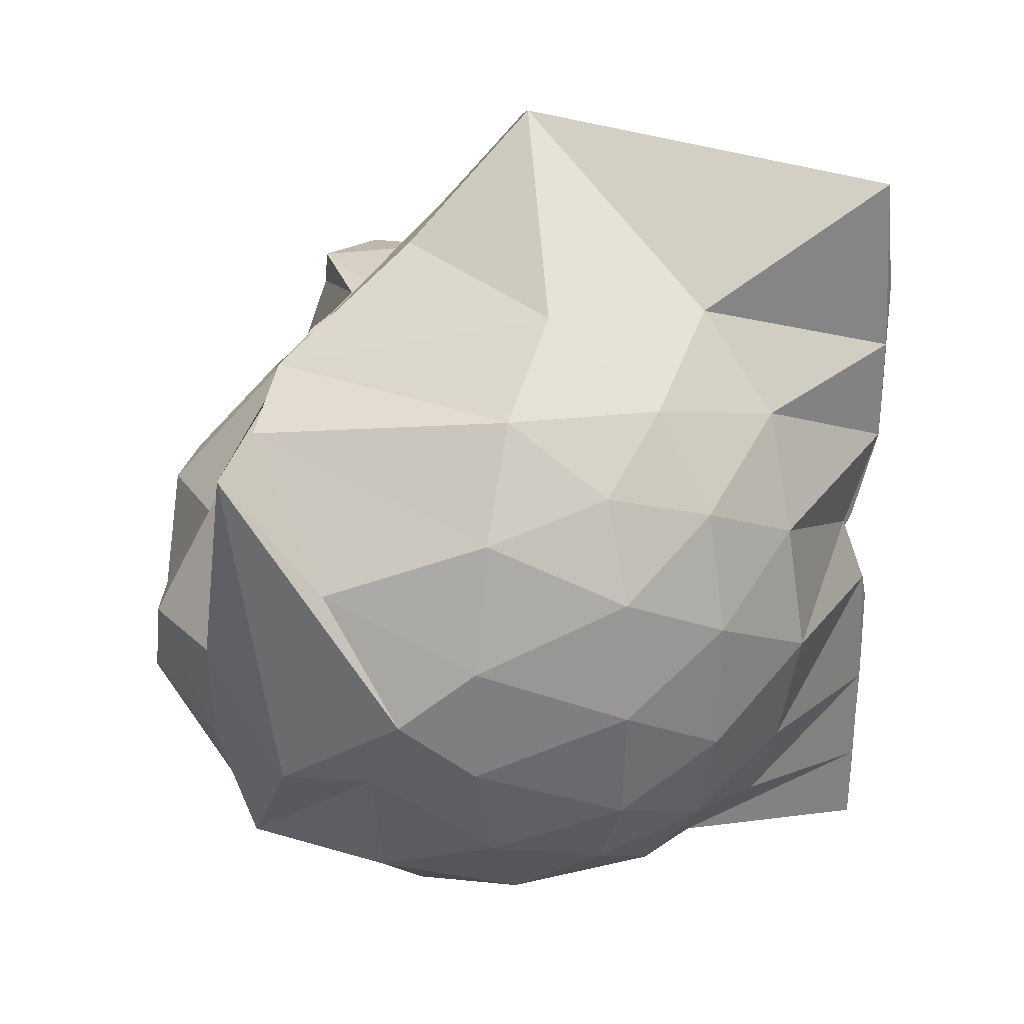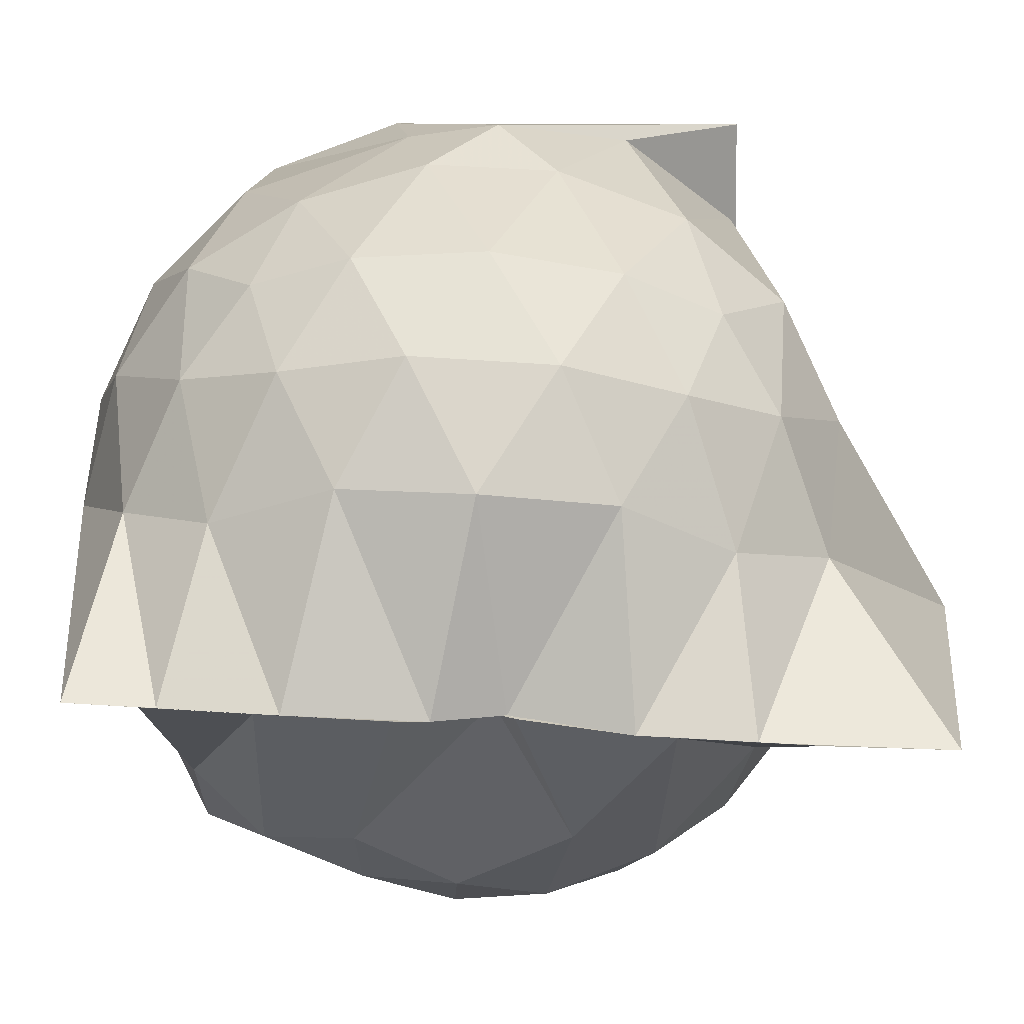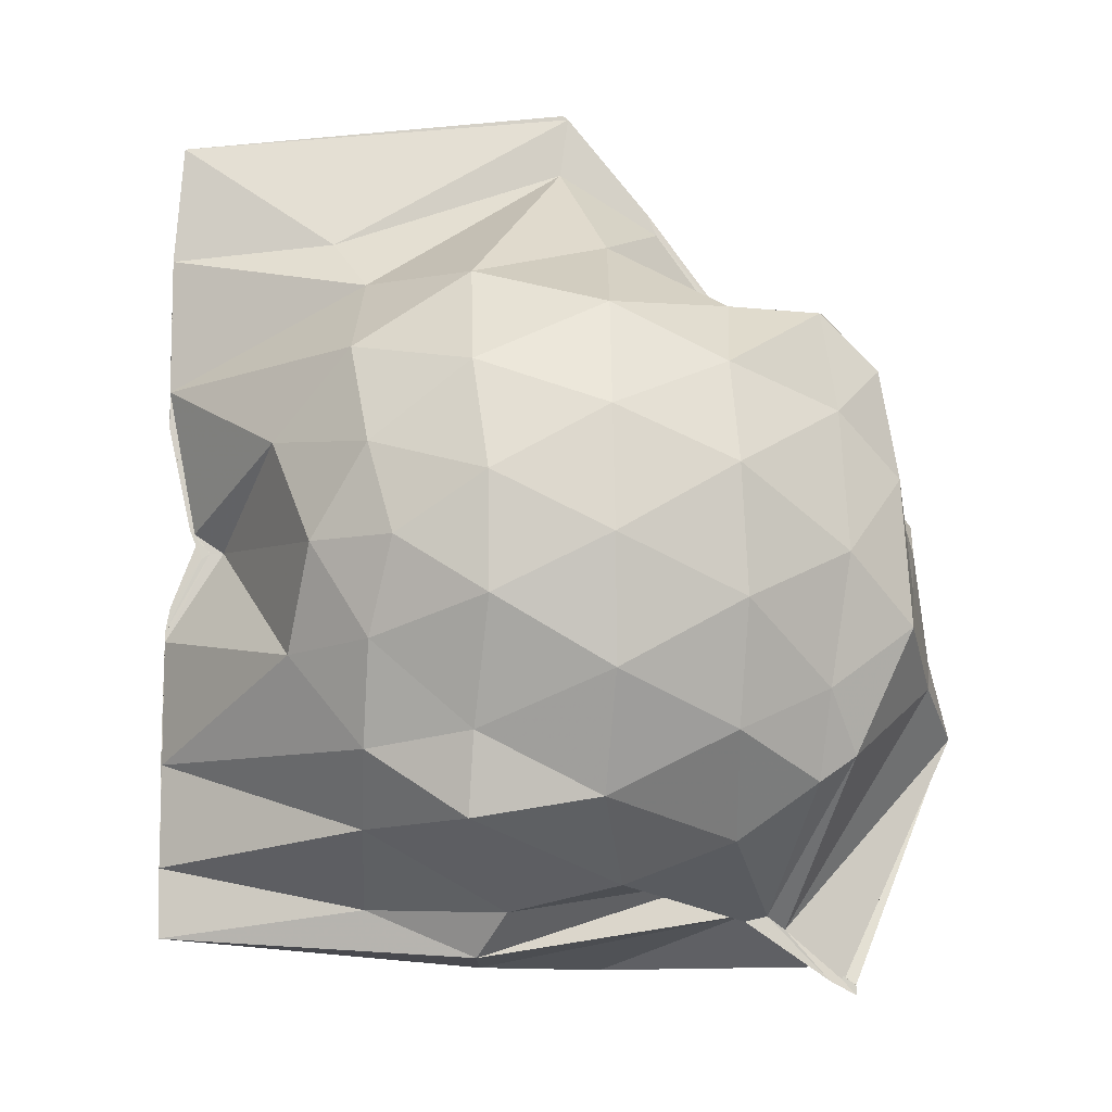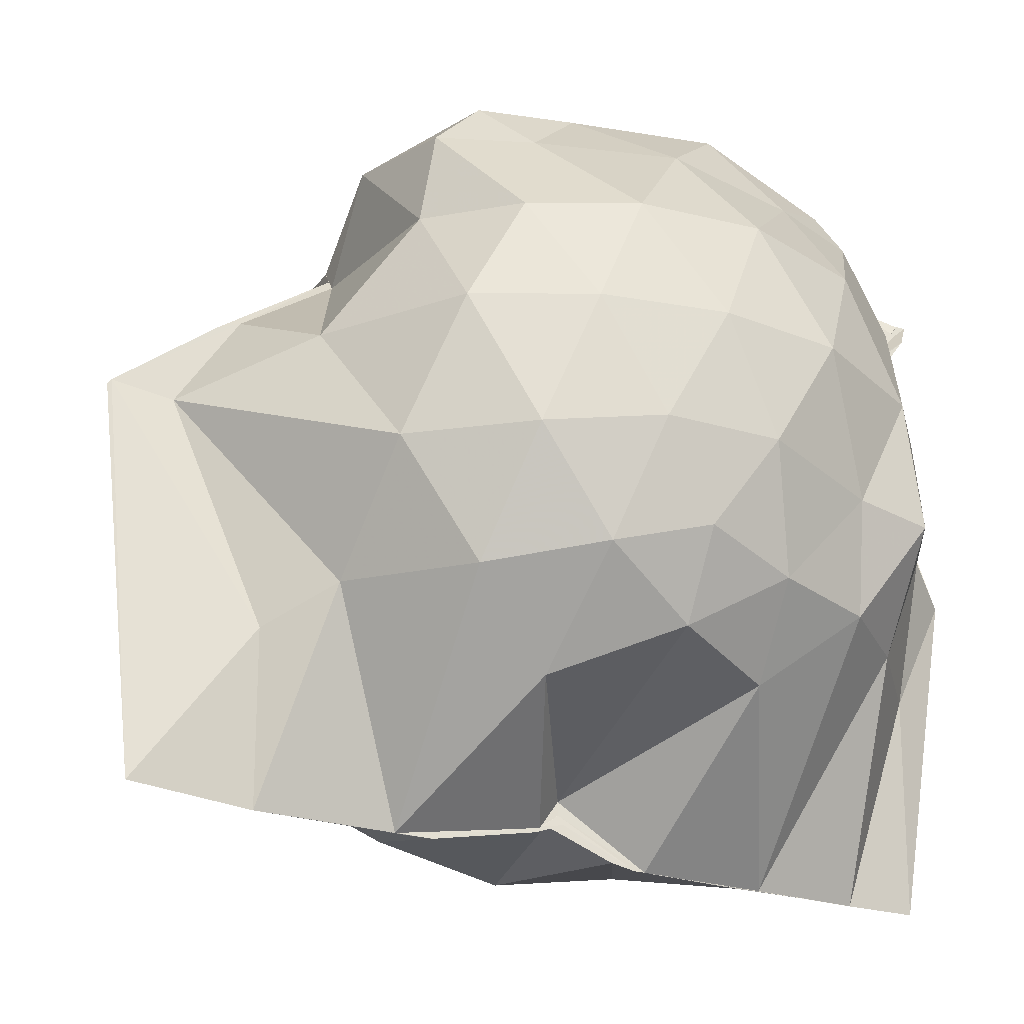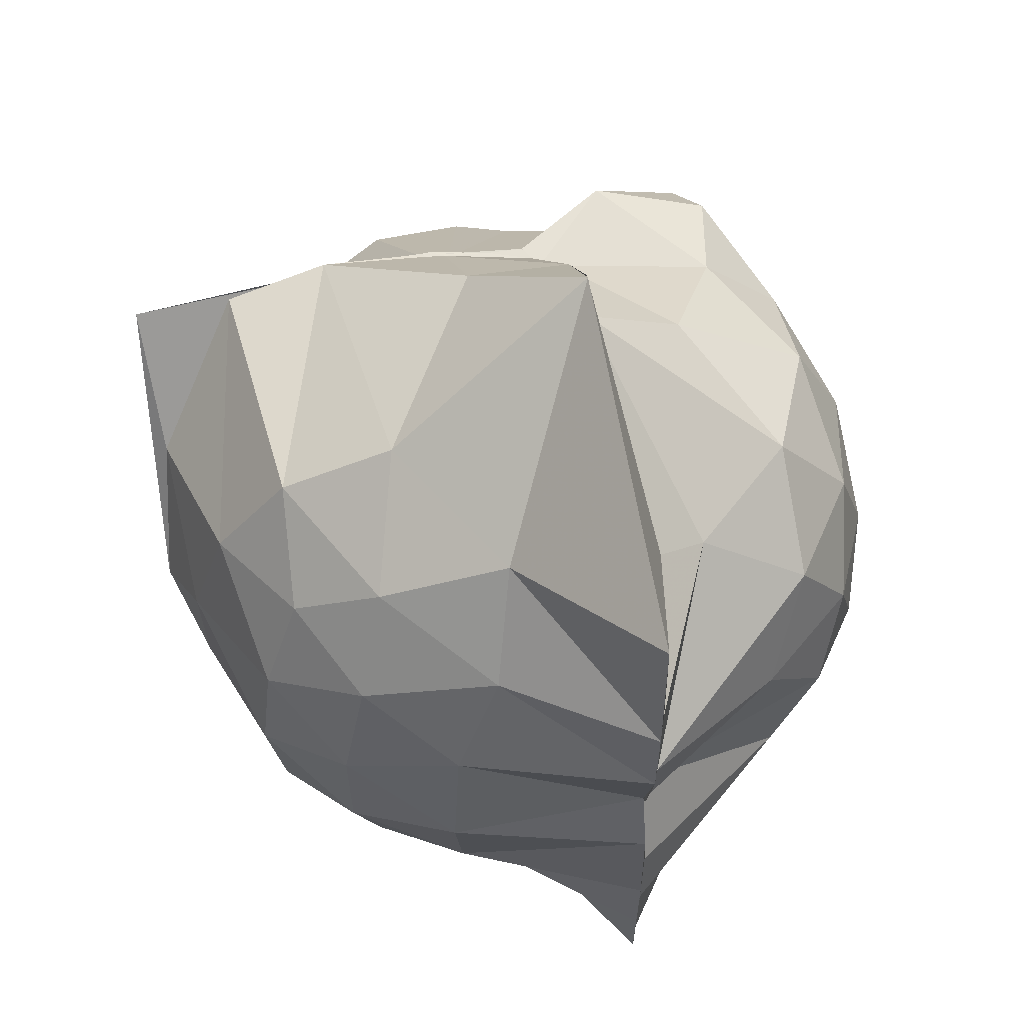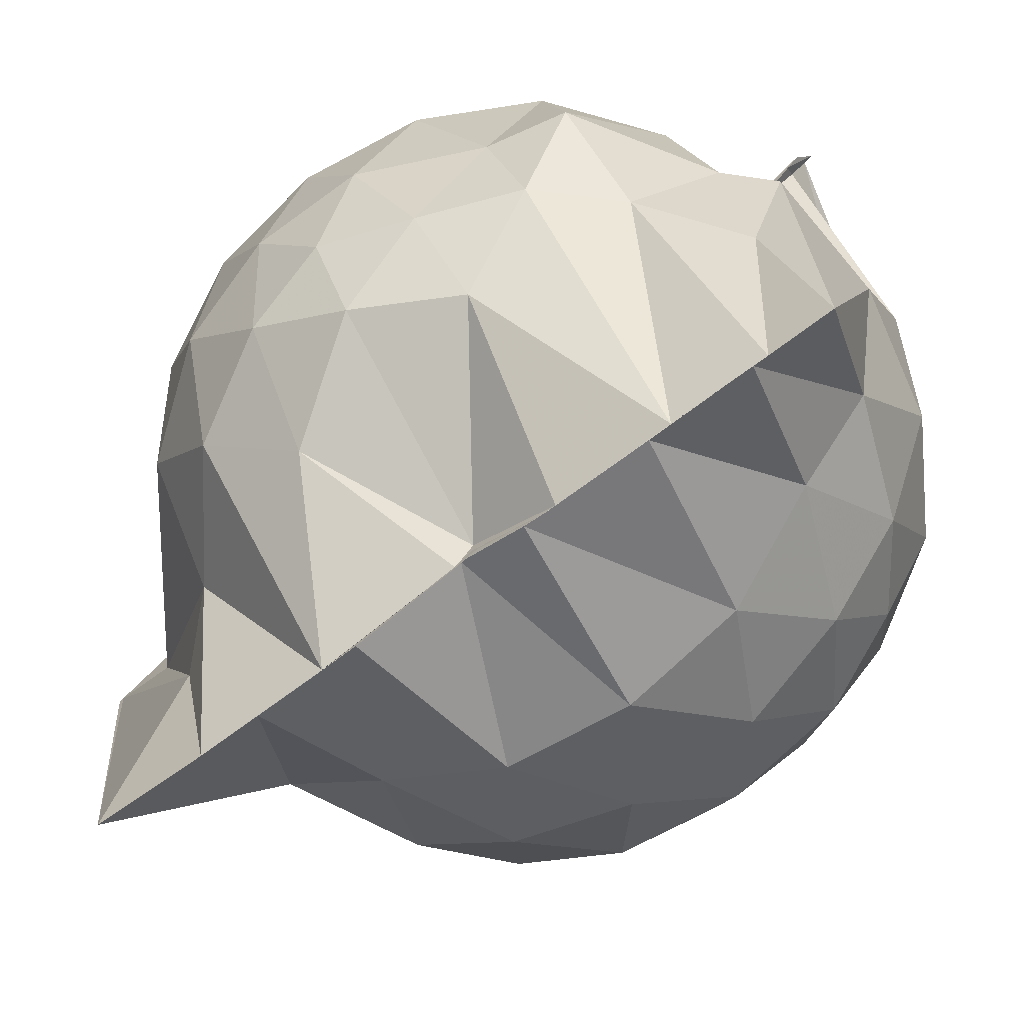
<metadata>
{"format":"obj","ext":"obj","renderer":"f3d","projection":"perspective","resolution":1024,"background":"white","views":[{"elev":29.8,"azim":104.9,"up":"+Y"},{"elev":-72.4,"azim":86.5,"up":"+Z"},{"elev":-8.8,"azim":-93.6,"up":"+Y"},{"elev":-27.3,"azim":-114.7,"up":"+Z"},{"elev":61.7,"azim":169.7,"up":"+Y"},{"elev":-73.7,"azim":-53.6,"up":"+Z"}]}
</metadata>
<code>
v -0.8743 -0.1524 0.8144
v -1 -0.04485 -0.7994
v -0.1298 -0.06364 0.5463
v -0.4138 0.5 0.4523
v -0.6761 0.5003 0.4658
v -0.6984 0.5001 0.4656
v -0.7188 0.4998 0.4666
v -0.8532 0.4993 0.4402
v -0.9359 0.4999 0.4368
v -1.145 0.5 0.5727
v -1.404 0.4359 0.526
v -1.432 0.2187 0.5583
v -1.494 -0.08932 0.5685
v -1.464 -0.3707 0.5291
v -1.398 -0.5598 0.5129
v -0.9988 -0.8278 0.4559
v -0.9991 -0.9689 0.5937
v -0.9691 -0.9999 0.6565
v -0.9688 -0.9779 0.6565
v -0.7954 -0.9366 0.6566
v -0.4578 -0.7823 0.5638
v -0.1985 -0.348 0.5676
v -0.0009813 0.4664 0.4382
v -0.5679 0.5002 0.4641
v -0.6722 0.4997 0.4655
v -0.7052 0.4998 0.455
v -0.7497 0.5001 0.45
v -0.9541 0.4986 0.4064
v -0.9693 0.4966 0.3826
v -1.371 0.4562 0.3349
v -1.548 0.2963 0.3128
v -1.632 0.07003 0.3235
v -1.63 -0.2051 0.3381
v -1.549 -0.4643 0.3273
v -1.363 -0.6812 0.3428
v -0.9995 -0.8399 0.4063
v -0.9979 -0.9382 0.5595
v -0.9716 -0.9375 0.598
v -0.7111 -0.8843 0.6253
v -0.4644 -0.794 0.5712
v -0.1753 -0.5977 0.4692
v -0.0294 -0.3155 0.3359
v -0.01559 0.2024 0.2141
v -0.2245 0.471 0.4378
v -0.4595 0.528 0.4571
v -0.7727 0.7263 0.2334
v -1 0.7631 0.1985
v -1.001 0.7134 0.2191
v -1.238 0.6175 0.08583
v -1.542 0.421 0.06638
v -1.658 0.1819 0.06178
v -1.698 -0.08511 0.06389
v -1.658 -0.3525 0.06912
v -1.53 -0.5992 0.05575
v -1.3 -0.7695 0.1101
v -1.001 -0.7492 0.3436
v -1 -0.8253 0.4062
v -0.6586 -0.9451 0.1126
v -0.3846 -0.8326 0.1171
v -0.1702 -0.6365 0.1435
v -0.01996 -0.2807 0.1162
v 0.03305 -0.08587 0.03117
v -0.1158 0.3247 -0.134
v -0.2814 0.5465 -0.1372
v -0.5324 0.6874 -0.1647
v -0.9995 0.9933 0.005766
v -0.9997 0.9846 0.01756
v -1.002 0.8506 -0.001221
v -1.424 0.5109 -0.2151
v -1.597 0.2836 -0.2176
v -1.67 0.04302 -0.1873
v -1.668 -0.206 -0.1848
v -1.552 -0.4679 -0.21
v -1.514 -0.6437 -0.2188
v -1.206 -0.8247 -0.1267
v -1.125 -0.9196 -0.1883
v -0.8206 -0.9398 -0.1721
v -0.5217 -0.874 -0.1775
v -0.2826 -0.7267 -0.155
v -0.1249 -0.4976 -0.1473
v -0.03376 -0.2321 -0.1271
v -0.03042 0.04437 -0.1302
v -0.2641 0.3971 -0.3688
v -0.4543 0.5282 -0.4392
v -0.74 0.6502 -0.4808
v -1.001 0.8966 -0.854
v -1.068 0.6608 -0.5133
v -1.188 0.5379 -0.4391
v -1.434 0.342 -0.4663
v -1.563 0.1167 -0.4289
v -1.614 -0.08133 -0.3765
v -1.548 -0.2849 -0.423
v -1.464 -0.5015 -0.4314
v -1.316 -0.6575 -0.4326
v -1.106 -0.8179 -0.4289
v -0.9997 -0.8777 -0.8751
v -0.7248 -0.8114 -0.4979
v -0.4508 -0.708 -0.442
v -0.2613 -0.5775 -0.3691
v -0.1769 -0.3706 -0.4361
v -0.143 -0.09178 -0.4509
v -0.1765 0.1847 -0.4355
v -0.2824 -0.0745 0.7296
v -0.3957 0.1494 0.6284
v -0.6912 0.4999 0.4608
v -0.7188 0.4999 0.46
v -0.7821 0.4999 0.4526
v -0.937 0.4985 0.4333
v -1.364 0.3196 0.6569
v -1.349 0.08798 0.7019
v -1.384 -0.2331 0.7181
v -1.379 -0.5038 0.5938
v -1 -0.8574 0.4948
v -0.9695 -0.9687 0.6287
v -0.9675 -0.9778 0.6563
v -0.6133 -0.7899 0.5672
v -0.3844 -0.3046 0.7907
v -0.4822 -0.1244 0.7893
v -0.6207 0.1009 0.8007
v -0.75 0.4716 0.441
v -0.937 0.2581 0.6601
v -1.238 0.1278 0.6999
v -1.201 -0.1226 0.7548
v -1.147 -0.339 0.795
v -0.955 -0.4329 0.8779
v -0.7963 -0.4949 0.8753
v -0.6364 -0.3276 0.8463
v -0.7065 -0.1362 0.8364
v -0.8334 0.07125 0.8261
v -1.022 -0.02366 0.7937
v -1.007 -0.2637 0.8245
v -0.8541 -0.3261 0.8555
v -0.3843 0.3219 -0.5762
v -0.6826 0.4384 -0.6575
v -1 0.4921 -0.8751
v -0.9995 0.6336 -0.8752
v -1.001 0.3324 -0.8755
v -1.335 0.1543 -0.6311
v -1.496 -0.08029 -0.5459
v -1.384 -0.3016 -0.5904
v -1 -0.5012 -0.8752
v -0.9996 -0.7256 -0.8766
v -0.9998 -0.691 -0.8752
v -0.685 -0.6215 -0.6593
v -0.3866 -0.5013 -0.5744
v -0.3247 -0.2442 -0.6263
v -0.3245 0.06204 -0.6278
v -0.5761 0.1966 -0.7303
v -1 0.2502 -0.875
v -0.9997 0.3483 -0.8759
v -0.9997 0.01123 -0.8146
v -0.9994 -0.03118 -0.75
v -1 -0.2302 -0.875
v -1.001 -0.4903 -0.8761
v -0.9995 -0.4488 -0.8778
v -0.5751 -0.369 -0.7308
v -0.5537 -0.09018 -0.7801
v -1 -0.003138 -0.8071
v -1 0.01993 -0.8248
v -0.9991 -0.0313 -0.7795
v -0.9995 -0.2071 -0.8749
v -0.9999 -0.1545 -0.8652
f 3 23 4
f 4 23 24
f 4 24 5
f 5 24 25
f 5 25 6
f 6 25 26
f 6 26 7
f 7 26 27
f 7 27 8
f 8 27 28
f 8 28 9
f 9 28 29
f 9 29 10
f 10 29 30
f 10 30 11
f 11 30 31
f 11 31 12
f 12 31 32
f 12 32 13
f 13 32 33
f 13 33 14
f 14 33 34
f 14 34 15
f 15 34 35
f 15 35 16
f 16 35 36
f 16 36 17
f 17 36 37
f 17 37 18
f 18 37 38
f 18 38 19
f 19 38 39
f 19 39 20
f 20 39 40
f 20 40 21
f 21 40 41
f 21 41 22
f 22 41 42
f 22 42 3
f 3 42 23
f 23 43 24
f 24 43 44
f 24 44 25
f 25 44 45
f 25 45 26
f 26 45 46
f 26 46 27
f 27 46 47
f 27 47 28
f 28 47 48
f 28 48 29
f 29 48 49
f 29 49 30
f 30 49 50
f 30 50 31
f 31 50 51
f 31 51 32
f 32 51 52
f 32 52 33
f 33 52 53
f 33 53 34
f 34 53 54
f 34 54 35
f 35 54 55
f 35 55 36
f 36 55 56
f 36 56 37
f 37 56 57
f 37 57 38
f 38 57 58
f 38 58 39
f 39 58 59
f 39 59 40
f 40 59 60
f 40 60 41
f 41 60 61
f 41 61 42
f 42 61 62
f 42 62 23
f 23 62 43
f 43 63 44
f 44 63 64
f 44 64 45
f 45 64 65
f 45 65 46
f 46 65 66
f 46 66 47
f 47 66 67
f 47 67 48
f 48 67 68
f 48 68 49
f 49 68 69
f 49 69 50
f 50 69 70
f 50 70 51
f 51 70 71
f 51 71 52
f 52 71 72
f 52 72 53
f 53 72 73
f 53 73 54
f 54 73 74
f 54 74 55
f 55 74 75
f 55 75 56
f 56 75 76
f 56 76 57
f 57 76 77
f 57 77 58
f 58 77 78
f 58 78 59
f 59 78 79
f 59 79 60
f 60 79 80
f 60 80 61
f 61 80 81
f 61 81 62
f 62 81 82
f 62 82 43
f 43 82 63
f 63 83 64
f 64 83 84
f 64 84 65
f 65 84 85
f 65 85 66
f 66 85 86
f 66 86 67
f 67 86 87
f 67 87 68
f 68 87 88
f 68 88 69
f 69 88 89
f 69 89 70
f 70 89 90
f 70 90 71
f 71 90 91
f 71 91 72
f 72 91 92
f 72 92 73
f 73 92 93
f 73 93 74
f 74 93 94
f 74 94 75
f 75 94 95
f 75 95 76
f 76 95 96
f 76 96 77
f 77 96 97
f 77 97 78
f 78 97 98
f 78 98 79
f 79 98 99
f 79 99 80
f 80 99 100
f 80 100 81
f 81 100 101
f 81 101 82
f 82 101 102
f 82 102 63
f 63 102 83
f 103 104 118
f 104 119 118
f 104 105 119
f 105 120 119
f 105 106 120
f 106 107 120
f 107 121 120
f 107 108 121
f 108 122 121
f 108 109 122
f 109 110 122
f 110 123 122
f 110 111 123
f 111 124 123
f 111 112 124
f 112 113 124
f 113 125 124
f 113 114 125
f 114 126 125
f 114 115 126
f 115 116 126
f 116 127 126
f 116 117 127
f 117 118 127
f 117 103 118
f 118 119 128
f 119 129 128
f 119 120 129
f 120 121 129
f 121 130 129
f 121 122 130
f 122 123 130
f 123 131 130
f 123 124 131
f 124 125 131
f 125 132 131
f 125 126 132
f 126 127 132
f 127 128 132
f 127 118 128
f 133 148 134
f 134 148 149
f 134 149 135
f 135 149 150
f 135 150 136
f 136 150 137
f 137 150 151
f 137 151 138
f 138 151 152
f 138 152 139
f 139 152 140
f 140 152 153
f 140 153 141
f 141 153 154
f 141 154 142
f 142 154 143
f 143 154 155
f 143 155 144
f 144 155 156
f 144 156 145
f 145 156 146
f 146 156 157
f 146 157 147
f 147 157 148
f 147 148 133
f 148 158 149
f 149 158 159
f 149 159 150
f 150 159 151
f 151 159 160
f 151 160 152
f 152 160 153
f 153 160 161
f 153 161 154
f 154 161 155
f 155 161 162
f 155 162 156
f 156 162 157
f 157 162 158
f 157 158 148
f 3 4 103
f 103 4 104
f 4 5 104
f 104 5 105
f 5 6 105
f 105 6 106
f 6 7 106
f 7 8 106
f 106 8 107
f 8 9 107
f 107 9 108
f 9 10 108
f 108 10 109
f 10 11 109
f 11 12 109
f 109 12 110
f 12 13 110
f 110 13 111
f 13 14 111
f 111 14 112
f 14 15 112
f 15 16 112
f 112 16 113
f 16 17 113
f 113 17 114
f 17 18 114
f 114 18 115
f 18 19 115
f 19 20 115
f 115 20 116
f 20 21 116
f 116 21 117
f 21 22 117
f 117 22 103
f 22 3 103
f 83 133 84
f 84 133 134
f 84 134 85
f 85 134 135
f 85 135 86
f 86 135 136
f 86 136 87
f 87 136 88
f 88 136 137
f 88 137 89
f 89 137 138
f 89 138 90
f 90 138 139
f 90 139 91
f 91 139 92
f 92 139 140
f 92 140 93
f 93 140 141
f 93 141 94
f 94 141 142
f 94 142 95
f 95 142 96
f 96 142 143
f 96 143 97
f 97 143 144
f 97 144 98
f 98 144 145
f 98 145 99
f 99 145 100
f 100 145 146
f 100 146 101
f 101 146 147
f 101 147 102
f 102 147 133
f 102 133 83
f 128 129 1
f 129 130 1
f 130 131 1
f 131 132 1
f 132 128 1
f 159 158 2
f 160 159 2
f 161 160 2
f 162 161 2
f 158 162 2

</code>
